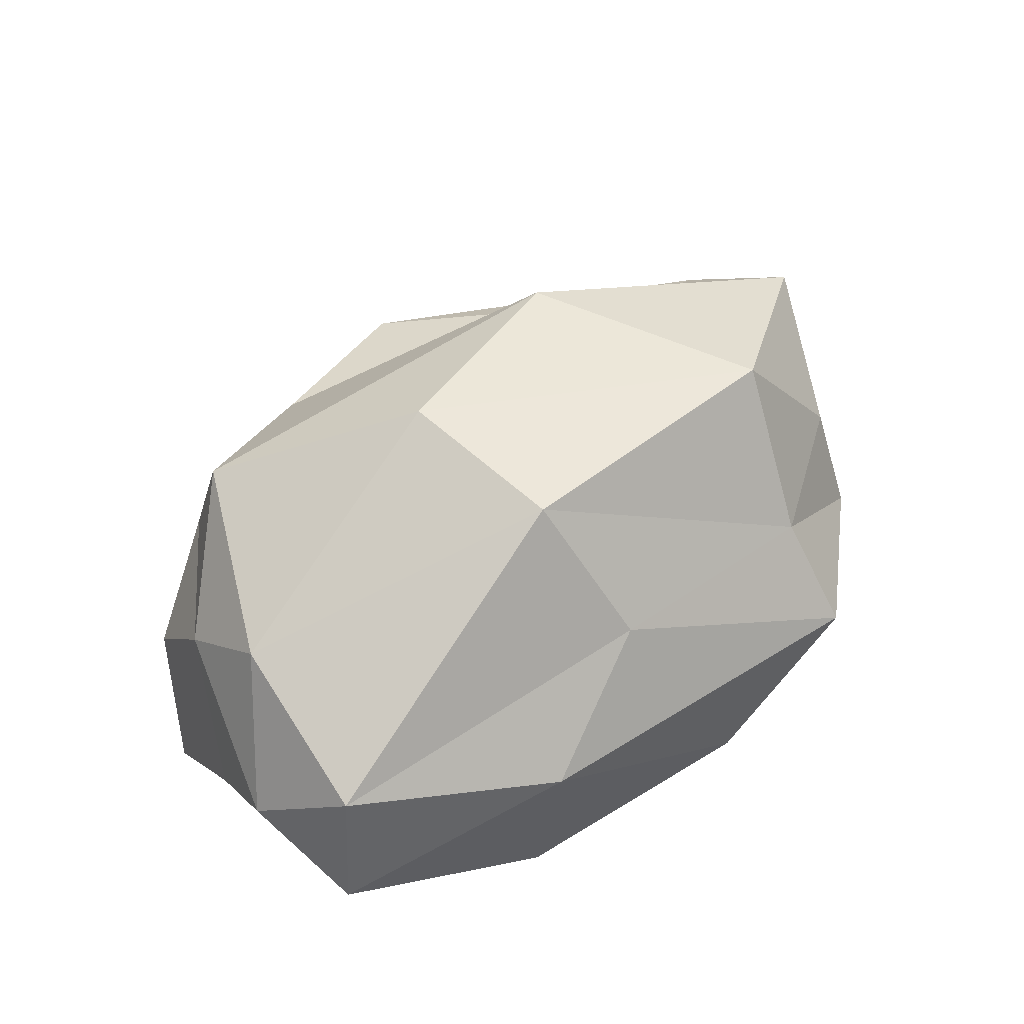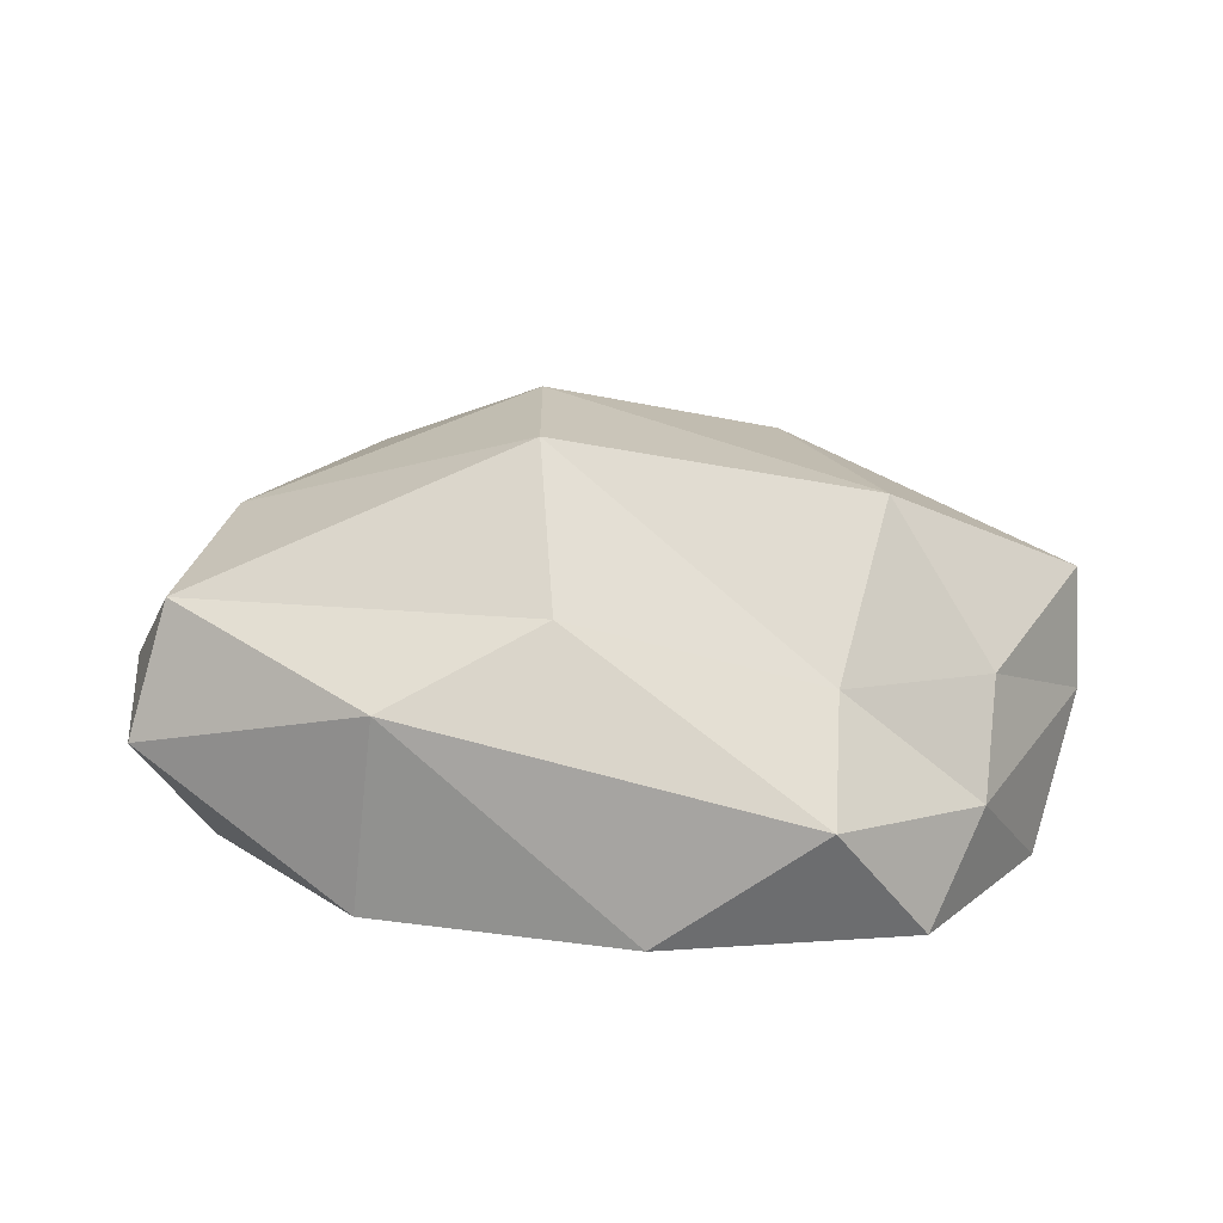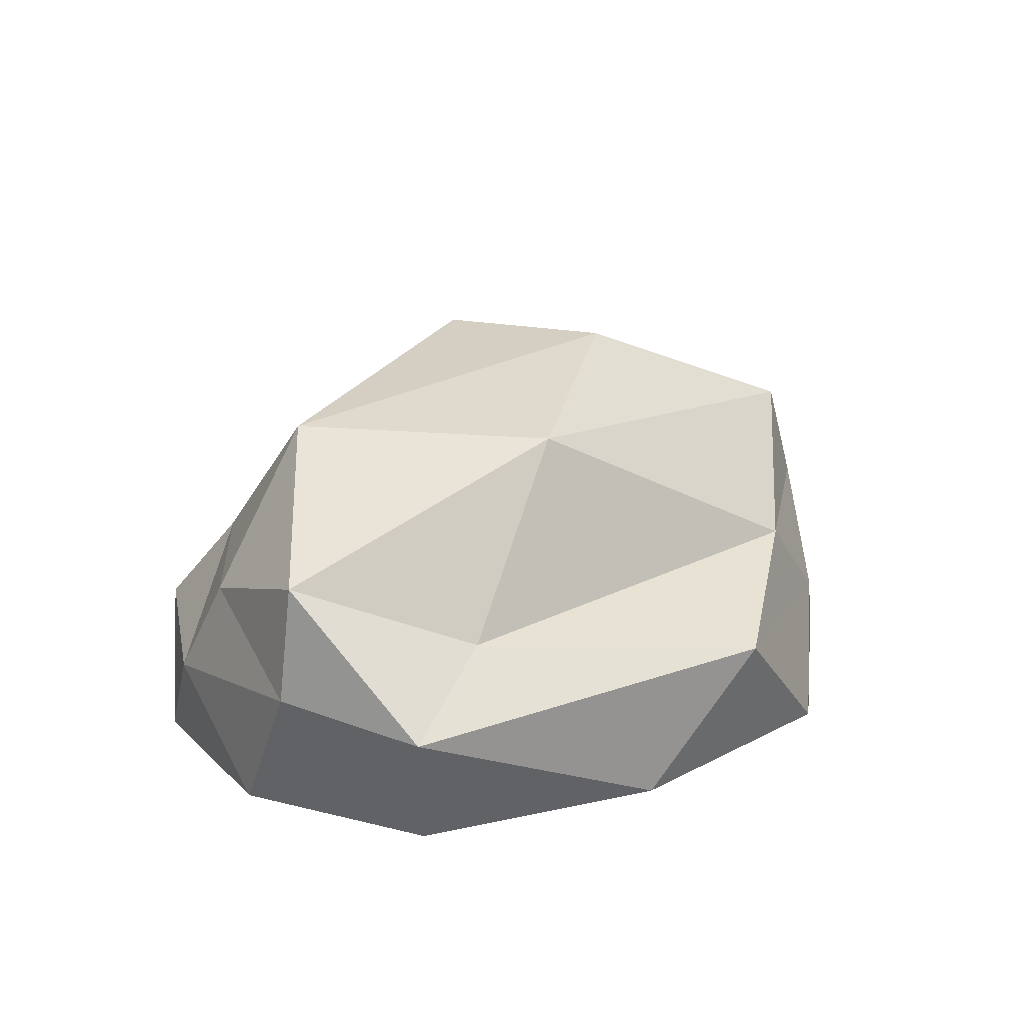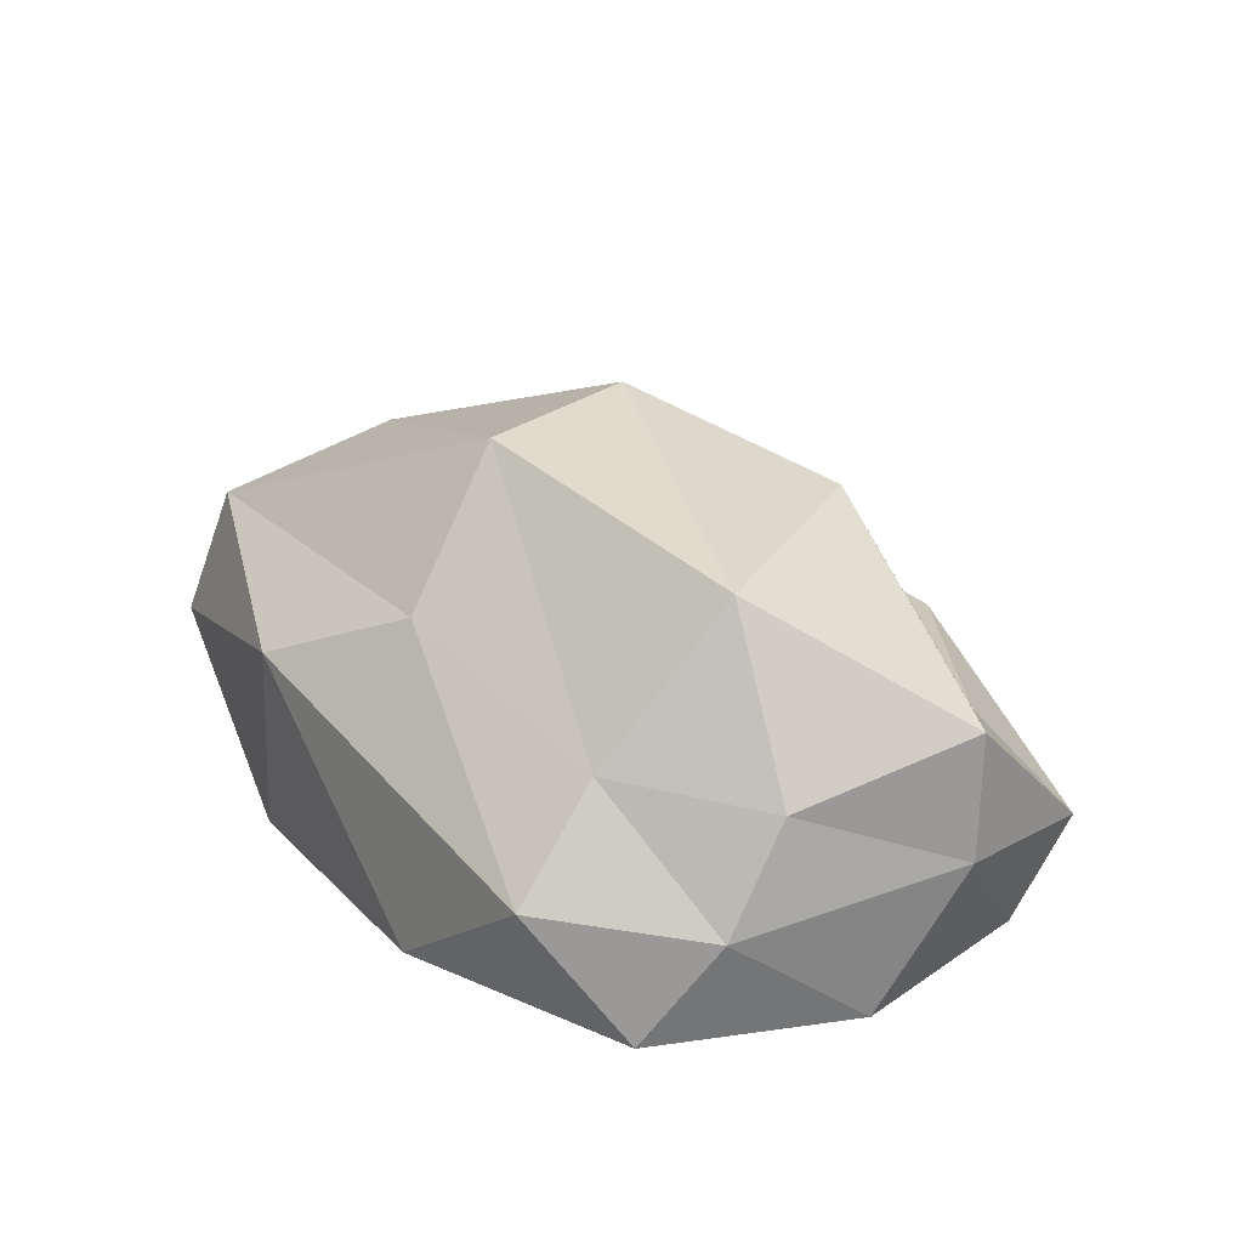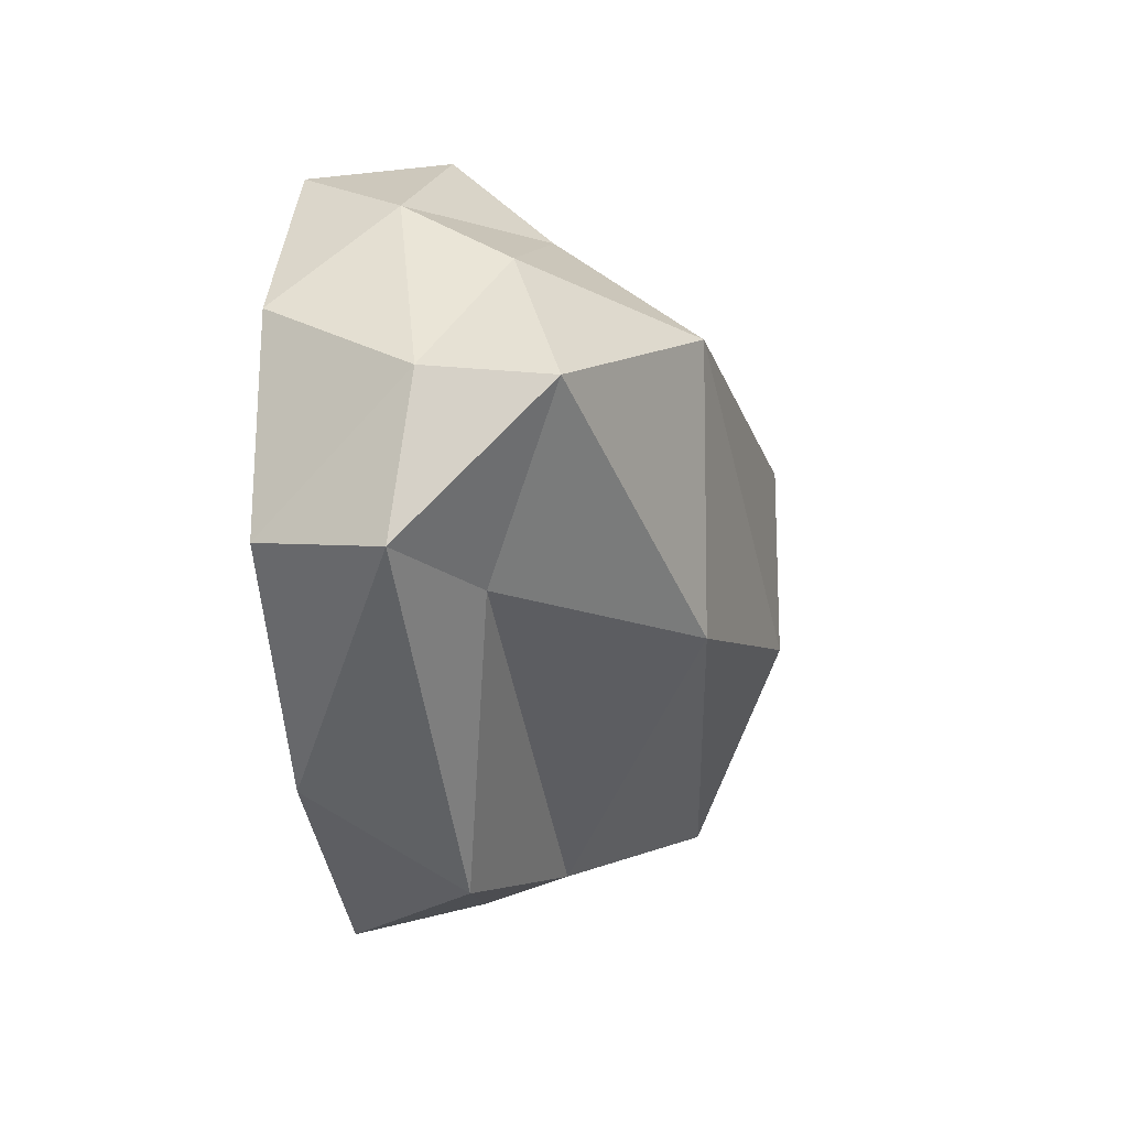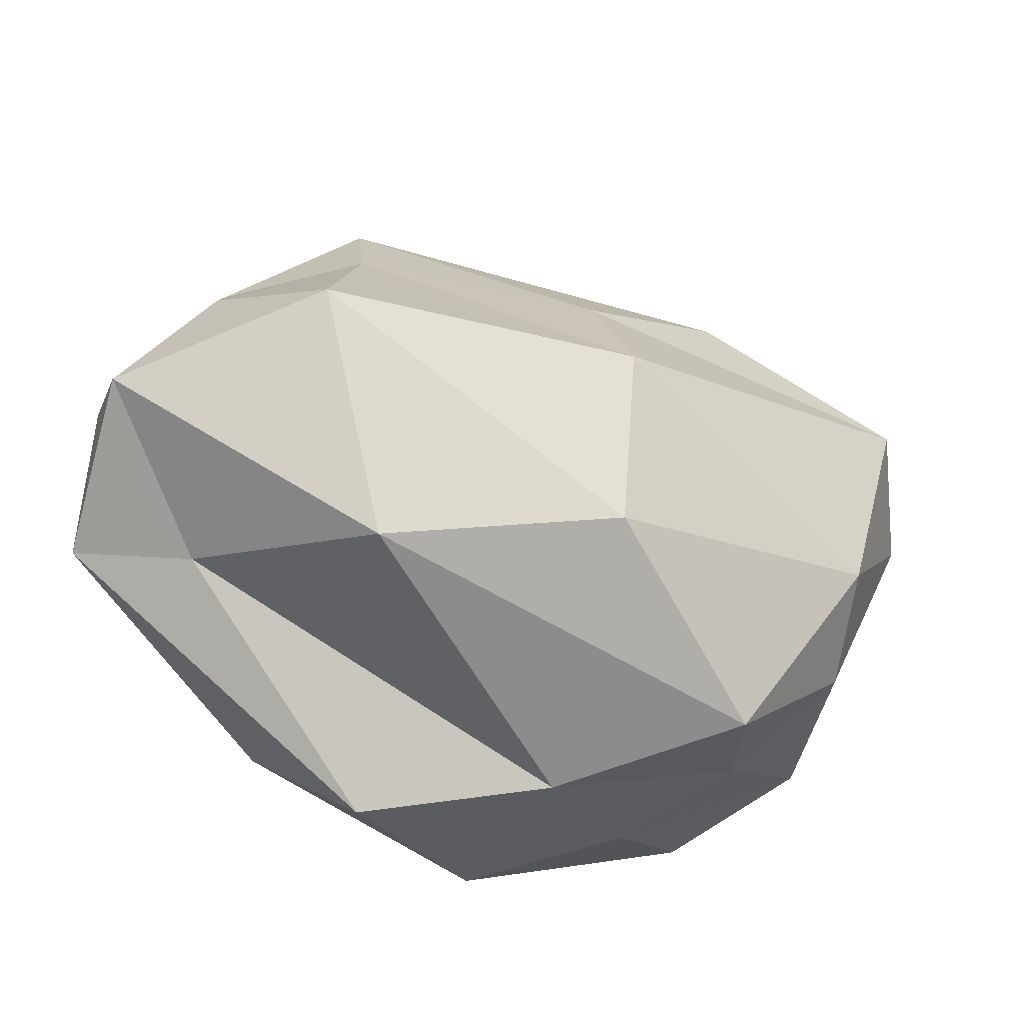
<metadata>
{"format":"obj","ext":"obj","renderer":"f3d","projection":"perspective","resolution":1024,"background":"white","views":[{"elev":59.0,"azim":-52.0,"up":"+Y"},{"elev":18.9,"azim":-5.2,"up":"+Y"},{"elev":19.7,"azim":109.3,"up":"+Y"},{"elev":26.4,"azim":37.1,"up":"+Y"},{"elev":-10.0,"azim":97.9,"up":"+Z"},{"elev":-22.2,"azim":164.9,"up":"+Z"}]}
</metadata>
<code>
o Rock_Icosphere.008
v -0.2432 -0.018 1.606
v -0.04073 -0.01799 1.863
v -0.4447 -0.01721 1.799
v -0.5665 -0.02058 1.47
v -0.2445 -0.0182 1.327
v 0.08286 -0.01854 1.573
v -0.299 0.1986 1.786
v -0.6038 0.1229 1.616
v -0.4297 0.1516 1.394
v 0.02639 0.1288 1.547
v 0.01979 0.1452 1.778
v -0.2898 0.3075 1.547
v -0.1241 -0.018 1.757
v -0.242 -0.01798 1.871
v -0.3611 -0.018 1.72
v -0.0517 -0.018 1.585
v 0.06634 -0.01806 1.736
v -0.5521 -0.01864 1.639
v -0.4352 -0.018 1.525
v -0.4357 -0.01913 1.365
v -0.244 -0.018 1.442
v -0.05243 -0.018 1.421
v 0.1092 0.09494 1.682
v 0.005823 0.06281 1.824
v -0.1151 0.07688 1.896
v -0.4276 0.1405 1.81
v -0.6051 0.0894 1.717
v -0.5858 0.06753 1.554
v -0.516 0.07231 1.415
v -0.3613 0.06259 1.354
v -0.124 0.09222 1.353
v 0.1204 0.0801 1.561
v -0.1032 0.1551 1.827
v -0.5733 0.1938 1.696
v -0.5254 0.1589 1.478
v -0.2773 0.1415 1.372
v 0.1055 0.1899 1.673
v -0.05391 0.2692 1.736
v -0.3011 0.3053 1.69
v -0.5252 0.2217 1.553
v -0.4135 0.2314 1.41
v -0.1019 0.2653 1.53
f 1 13 15
f 2 13 17
f 1 15 19
f 1 19 21
f 1 21 16
f 2 17 24
f 3 14 26
f 4 18 28
f 5 20 30
f 6 22 32
f 2 24 25
f 3 26 27
f 4 28 29
f 5 30 31
f 6 32 23
f 7 33 39
f 8 34 40
f 9 35 41
f 10 36 42
f 11 37 38
f 15 14 3
f 15 13 14
f 13 2 14
f 17 16 6
f 17 13 16
f 13 1 16
f 19 18 4
f 19 15 18
f 15 3 18
f 21 20 5
f 21 19 20
f 19 4 20
f 16 22 6
f 16 21 22
f 21 5 22
f 24 23 11
f 24 17 23
f 17 6 23
f 26 25 7
f 26 14 25
f 14 2 25
f 28 27 8
f 28 18 27
f 18 3 27
f 30 29 9
f 30 20 29
f 20 4 29
f 32 31 10
f 32 22 31
f 22 5 31
f 25 33 7
f 25 24 33
f 24 11 33
f 27 34 8
f 27 26 34
f 26 7 34
f 29 35 9
f 29 28 35
f 28 8 35
f 31 36 10
f 31 30 36
f 30 9 36
f 23 37 11
f 23 32 37
f 32 10 37
f 39 38 12
f 39 33 38
f 33 11 38
f 40 39 12
f 40 34 39
f 34 7 39
f 41 40 12
f 41 35 40
f 35 8 40
f 42 41 12
f 42 36 41
f 36 9 41
f 38 42 12
f 38 37 42
f 37 10 42

</code>
